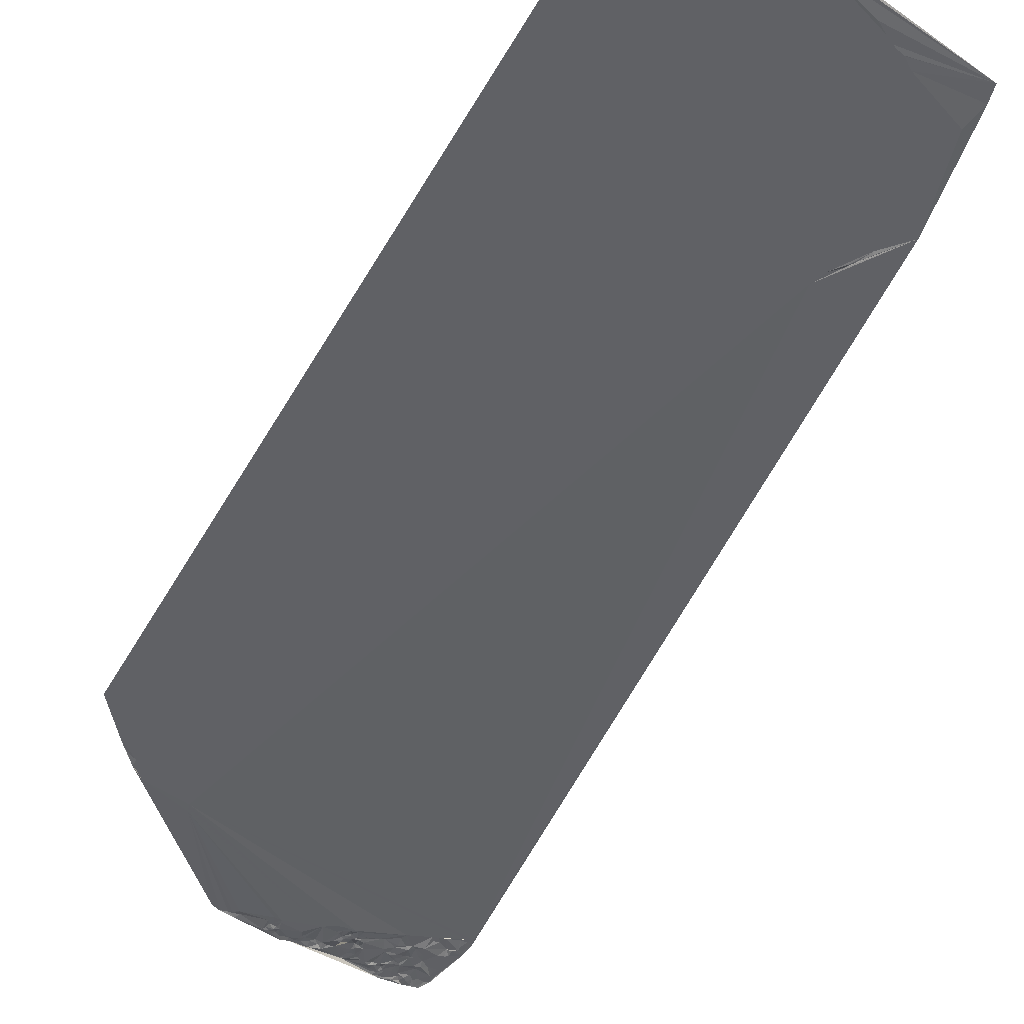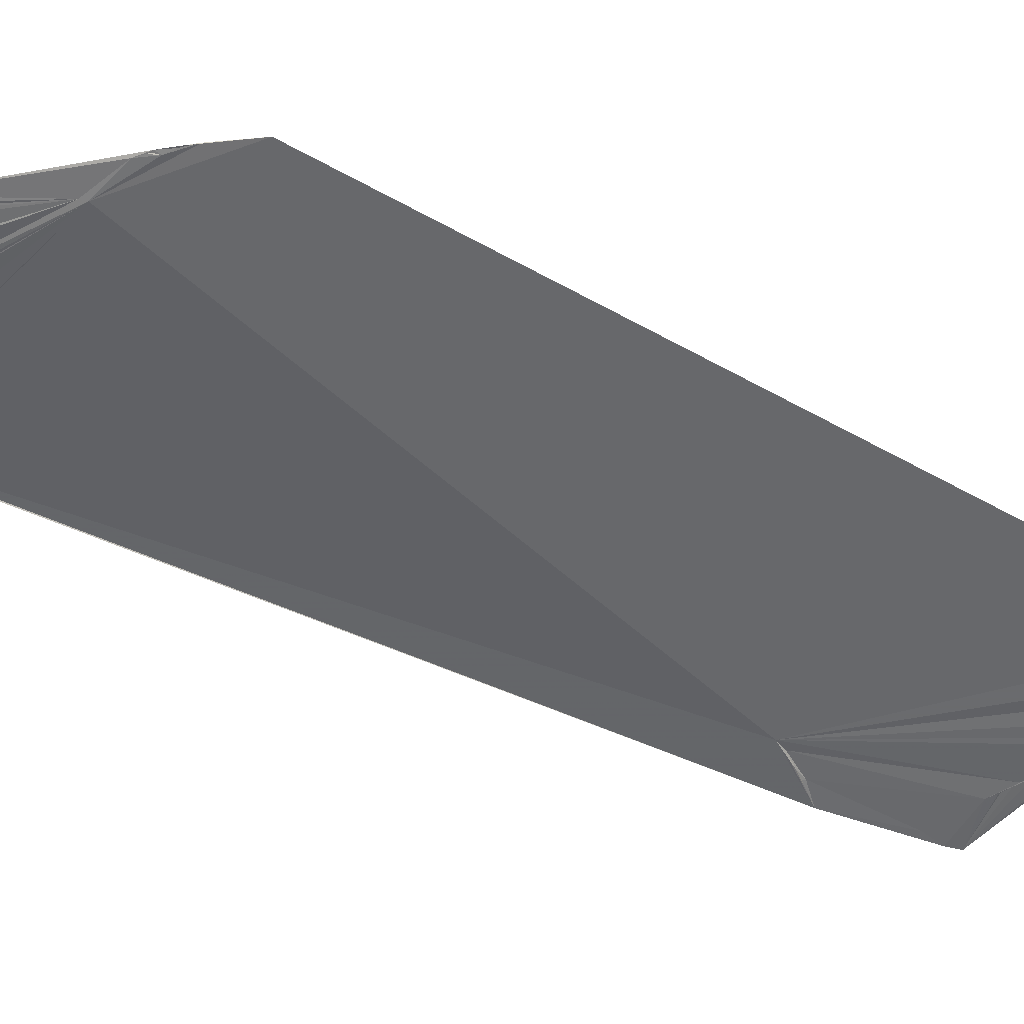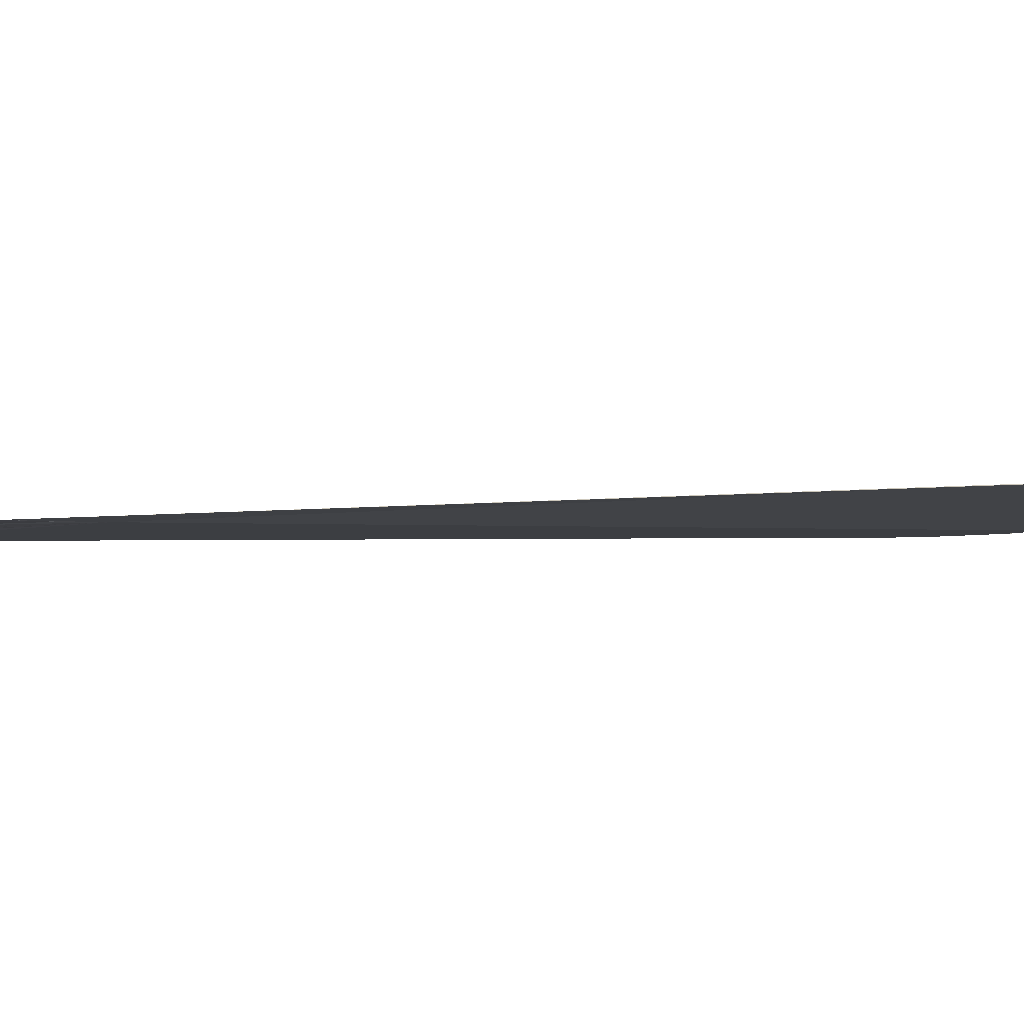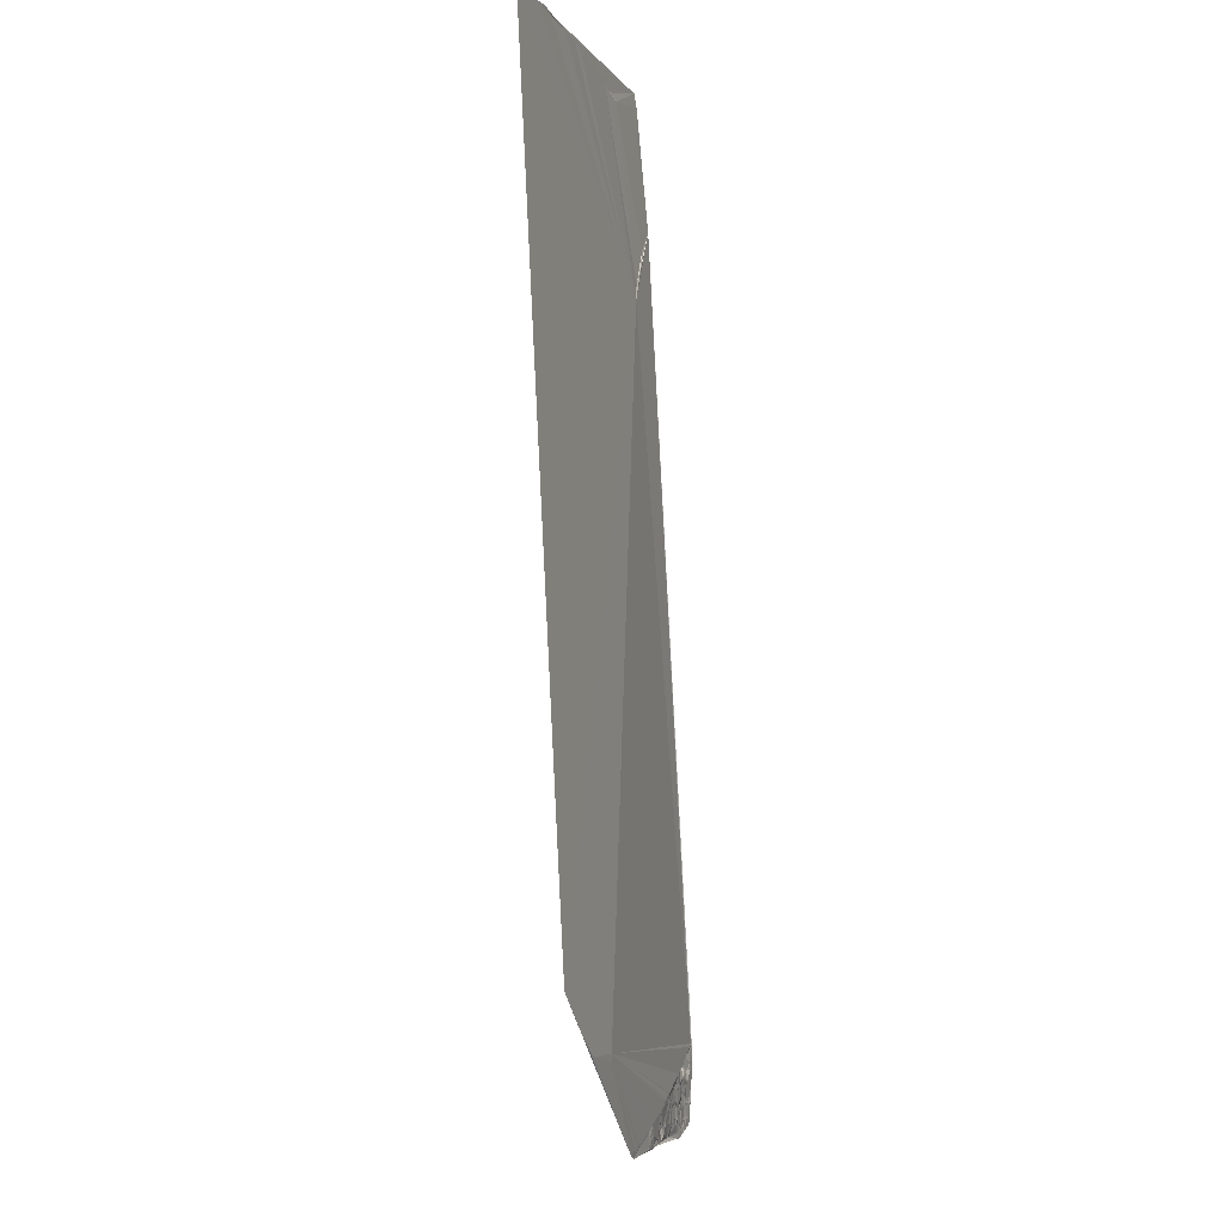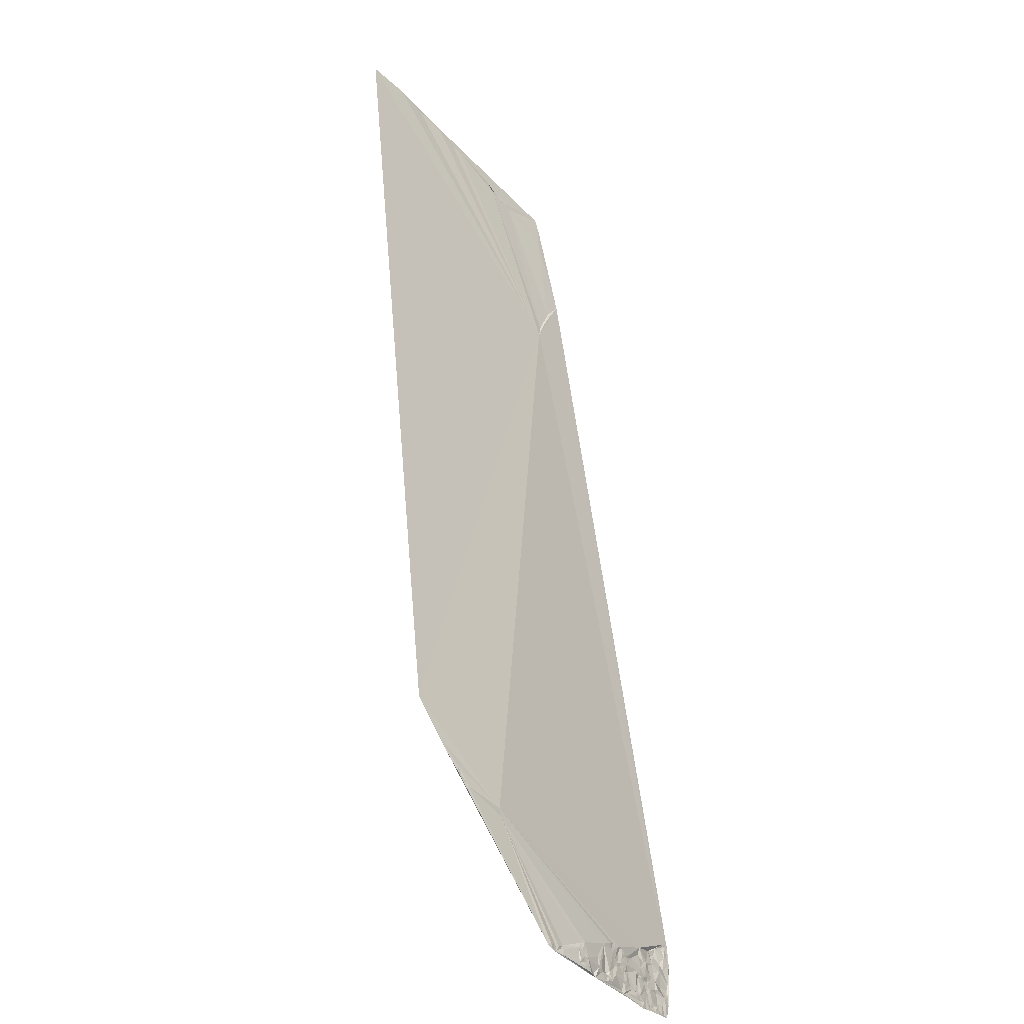
<metadata>
{"format":"obj","ext":"obj","renderer":"f3d","projection":"perspective","resolution":1024,"background":"white","views":[{"elev":-49.2,"azim":143.9,"up":"+Z"},{"elev":-52.5,"azim":51.0,"up":"+Z"},{"elev":-3.2,"azim":-92.8,"up":"+Z"},{"elev":-4.3,"azim":109.5,"up":"+Y"},{"elev":-40.0,"azim":129.4,"up":"+Y"}]}
</metadata>
<code>
v 4.77e+05 4.366e+06 2734
v 4.77e+05 4.366e+06 2734
v 4.77e+05 4.366e+06 2734
v 4.77e+05 4.366e+06 2734
v 4.77e+05 4.366e+06 2734
v 4.77e+05 4.366e+06 2734
v 4.77e+05 4.366e+06 2734
v 4.77e+05 4.366e+06 2734
v 4.77e+05 4.366e+06 2734
v 4.77e+05 4.366e+06 2734
v 4.77e+05 4.367e+06 2734
v 4.77e+05 4.367e+06 2734
v 4.77e+05 4.367e+06 2734
v 4.77e+05 4.367e+06 2734
v 4.77e+05 4.367e+06 2734
v 4.77e+05 4.367e+06 2734
v 4.77e+05 4.367e+06 2734
v 4.77e+05 4.367e+06 2734
v 4.77e+05 4.367e+06 2734
v 4.77e+05 4.367e+06 2734
v 4.77e+05 4.367e+06 2734
v 4.77e+05 4.367e+06 2734
v 4.77e+05 4.367e+06 2734
v 4.77e+05 4.367e+06 2734
v 4.77e+05 4.367e+06 2734
v 4.77e+05 4.367e+06 2734
v 4.77e+05 4.367e+06 2734
v 4.77e+05 4.367e+06 2734
v 4.77e+05 4.367e+06 2734
v 4.77e+05 4.367e+06 2734
v 4.77e+05 4.367e+06 2734
v 4.77e+05 4.367e+06 2734
v 4.77e+05 4.367e+06 2734
v 4.77e+05 4.367e+06 2734
v 4.77e+05 4.367e+06 2734
v 4.77e+05 4.367e+06 2734
v 4.769e+05 4.366e+06 2738
v 4.769e+05 4.366e+06 2738
v 4.769e+05 4.366e+06 2738
v 4.769e+05 4.366e+06 2738
v 4.769e+05 4.366e+06 2738
v 4.769e+05 4.366e+06 2738
v 4.769e+05 4.366e+06 2738
v 4.769e+05 4.366e+06 2738
v 4.769e+05 4.366e+06 2738
v 4.77e+05 4.366e+06 2738
v 4.77e+05 4.366e+06 2738
v 4.769e+05 4.366e+06 2738
v 4.769e+05 4.366e+06 2738
v 4.769e+05 4.366e+06 2738
v 4.769e+05 4.366e+06 2738
v 4.769e+05 4.366e+06 2738
v 4.769e+05 4.366e+06 2738
v 4.769e+05 4.366e+06 2738
v 4.769e+05 4.366e+06 2738
v 4.77e+05 4.366e+06 2738
v 4.77e+05 4.366e+06 2738
v 4.769e+05 4.366e+06 2738
v 4.769e+05 4.366e+06 2738
v 4.769e+05 4.366e+06 2738
v 4.769e+05 4.366e+06 2738
v 4.77e+05 4.366e+06 2738
v 4.77e+05 4.366e+06 2738
v 4.769e+05 4.366e+06 2738
v 4.769e+05 4.366e+06 2738
v 4.77e+05 4.366e+06 2738
v 4.77e+05 4.366e+06 2738
v 4.77e+05 4.366e+06 2738
v 4.77e+05 4.366e+06 2738
v 4.77e+05 4.366e+06 2738
v 4.769e+05 4.366e+06 2738
v 4.769e+05 4.366e+06 2738
v 4.769e+05 4.366e+06 2738
v 4.77e+05 4.366e+06 2738
v 4.77e+05 4.366e+06 2738
v 4.77e+05 4.366e+06 2738
v 4.77e+05 4.366e+06 2737
v 4.77e+05 4.366e+06 2738
v 4.77e+05 4.366e+06 2738
v 4.77e+05 4.366e+06 2738
v 4.769e+05 4.366e+06 2738
v 4.769e+05 4.366e+06 2738
v 4.769e+05 4.366e+06 2738
v 4.769e+05 4.366e+06 2738
v 4.769e+05 4.366e+06 2738
v 4.769e+05 4.366e+06 2738
v 4.77e+05 4.366e+06 2737
v 4.77e+05 4.366e+06 2737
v 4.77e+05 4.366e+06 2738
v 4.769e+05 4.366e+06 2738
v 4.769e+05 4.366e+06 2738
v 4.77e+05 4.366e+06 2737
v 4.77e+05 4.366e+06 2737
v 4.77e+05 4.366e+06 2737
v 4.77e+05 4.366e+06 2737
v 4.77e+05 4.366e+06 2737
v 4.77e+05 4.366e+06 2738
v 4.769e+05 4.366e+06 2738
v 4.769e+05 4.366e+06 2738
v 4.769e+05 4.366e+06 2738
v 4.77e+05 4.366e+06 2737
v 4.77e+05 4.366e+06 2737
v 4.77e+05 4.366e+06 2737
v 4.77e+05 4.366e+06 2738
v 4.77e+05 4.366e+06 2738
v 4.77e+05 4.366e+06 2738
v 4.769e+05 4.366e+06 2738
v 4.769e+05 4.366e+06 2738
v 4.769e+05 4.366e+06 2738
v 4.769e+05 4.366e+06 2738
v 4.77e+05 4.366e+06 2736
v 4.77e+05 4.366e+06 2737
v 4.77e+05 4.366e+06 2737
v 4.77e+05 4.366e+06 2737
v 4.77e+05 4.366e+06 2737
v 4.77e+05 4.366e+06 2737
v 4.77e+05 4.366e+06 2737
v 4.77e+05 4.366e+06 2737
v 4.77e+05 4.366e+06 2737
v 4.77e+05 4.366e+06 2737
v 4.77e+05 4.366e+06 2737
v 4.77e+05 4.366e+06 2737
v 4.77e+05 4.366e+06 2737
v 4.769e+05 4.366e+06 2738
v 4.769e+05 4.366e+06 2738
v 4.769e+05 4.366e+06 2738
v 4.769e+05 4.366e+06 2738
v 4.769e+05 4.366e+06 2738
v 4.769e+05 4.366e+06 2738
v 4.77e+05 4.366e+06 2736
v 4.77e+05 4.366e+06 2736
v 4.77e+05 4.366e+06 2736
v 4.77e+05 4.366e+06 2737
v 4.77e+05 4.366e+06 2737
v 4.77e+05 4.366e+06 2737
v 4.77e+05 4.366e+06 2737
v 4.77e+05 4.366e+06 2737
v 4.77e+05 4.366e+06 2737
v 4.77e+05 4.366e+06 2737
v 4.77e+05 4.366e+06 2738
v 4.769e+05 4.366e+06 2738
v 4.769e+05 4.366e+06 2738
v 4.769e+05 4.366e+06 2738
v 4.769e+05 4.366e+06 2738
v 4.77e+05 4.366e+06 2736
v 4.77e+05 4.366e+06 2736
v 4.77e+05 4.366e+06 2736
v 4.77e+05 4.366e+06 2736
v 4.77e+05 4.366e+06 2737
v 4.77e+05 4.366e+06 2737
v 4.77e+05 4.366e+06 2737
v 4.77e+05 4.366e+06 2737
v 4.77e+05 4.366e+06 2737
v 4.77e+05 4.366e+06 2737
v 4.769e+05 4.366e+06 2738
v 4.769e+05 4.366e+06 2738
v 4.77e+05 4.366e+06 2736
v 4.77e+05 4.366e+06 2736
v 4.77e+05 4.366e+06 2736
v 4.77e+05 4.366e+06 2736
v 4.77e+05 4.366e+06 2737
v 4.77e+05 4.366e+06 2737
v 4.77e+05 4.366e+06 2737
v 4.77e+05 4.366e+06 2737
v 4.77e+05 4.366e+06 2737
v 4.77e+05 4.366e+06 2737
v 4.769e+05 4.366e+06 2738
v 4.769e+05 4.366e+06 2738
v 4.769e+05 4.366e+06 2738
v 4.77e+05 4.366e+06 2736
v 4.77e+05 4.366e+06 2736
v 4.77e+05 4.366e+06 2736
v 4.77e+05 4.366e+06 2736
v 4.77e+05 4.366e+06 2737
v 4.77e+05 4.366e+06 2737
v 4.77e+05 4.366e+06 2737
v 4.77e+05 4.366e+06 2737
v 4.769e+05 4.366e+06 2738
v 4.769e+05 4.366e+06 2738
v 4.769e+05 4.366e+06 2738
v 4.769e+05 4.366e+06 2738
v 4.769e+05 4.366e+06 2738
v 4.77e+05 4.366e+06 2736
v 4.77e+05 4.366e+06 2736
v 4.77e+05 4.366e+06 2736
v 4.77e+05 4.366e+06 2736
v 4.77e+05 4.366e+06 2736
v 4.77e+05 4.366e+06 2736
v 4.77e+05 4.366e+06 2736
v 4.77e+05 4.366e+06 2736
v 4.77e+05 4.366e+06 2736
v 4.77e+05 4.366e+06 2736
v 4.77e+05 4.366e+06 2736
v 4.77e+05 4.366e+06 2737
v 4.77e+05 4.366e+06 2737
v 4.769e+05 4.366e+06 2738
v 4.769e+05 4.366e+06 2738
v 4.769e+05 4.366e+06 2738
v 4.77e+05 4.366e+06 2736
v 4.77e+05 4.366e+06 2736
v 4.77e+05 4.366e+06 2736
v 4.77e+05 4.366e+06 2736
v 4.77e+05 4.366e+06 2736
v 4.77e+05 4.366e+06 2736
v 4.77e+05 4.366e+06 2736
v 4.77e+05 4.366e+06 2736
v 4.77e+05 4.366e+06 2736
v 4.77e+05 4.366e+06 2736
v 4.77e+05 4.366e+06 2736
v 4.77e+05 4.366e+06 2736
f 55 65 129
f 37 54 55
f 55 64 65
f 64 73 65
f 129 156 182
f 65 86 91
f 129 65 91
f 129 155 156
f 155 169 156
f 85 125 86
f 65 73 86
f 182 181 198
f 19 182 198
f 38 39 37
f 64 85 73
f 85 86 73
f 40 53 54
f 37 40 54
f 54 53 64
f 55 54 64
f 156 169 181
f 182 156 181
f 155 180 169
f 144 143 155
f 129 144 155
f 39 45 40
f 37 39 40
f 181 180 197
f 198 181 197
f 128 143 144
f 129 128 144
f 110 143 128
f 129 110 128
f 91 125 110
f 129 91 110
f 52 61 53
f 40 45 53
f 155 179 180
f 181 169 180
f 38 44 39
f 44 45 39
f 84 100 85
f 64 84 85
f 44 52 45
f 52 53 45
f 125 142 143
f 110 125 143
f 85 100 125
f 91 86 125
f 44 51 52
f 51 61 52
f 41 42 38
f 72 83 84
f 64 72 84
f 38 43 44
f 43 51 44
f 51 60 61
f 53 61 72
f 64 53 72
f 50 60 51
f 43 50 51
f 143 168 179
f 155 143 179
f 197 180 179
f 83 99 100
f 84 83 100
f 143 142 168
f 142 167 168
f 72 82 83
f 82 99 83
f 38 42 43
f 42 50 43
f 100 109 124
f 125 100 124
f 179 168 178
f 197 179 178
f 99 108 109
f 100 99 109
f 178 168 167
f 42 49 50
f 49 60 50
f 41 48 42
f 48 49 42
f 59 71 60
f 71 82 60
f 72 61 60
f 124 127 142
f 196 167 142
f 125 124 142
f 48 59 49
f 59 60 49
f 178 167 196
f 197 178 196
f 90 98 99
f 82 90 99
f 99 107 108
f 71 81 82
f 72 60 82
f 58 63 59
f 48 58 59
f 109 108 127
f 124 109 127
f 63 80 71
f 59 63 71
f 41 47 48
f 47 58 48
f 81 89 90
f 82 81 90
f 97 106 98
f 90 97 98
f 98 106 107
f 99 98 107
f 126 108 107
f 71 80 81
f 80 89 81
f 101 66 41
f 47 57 58
f 57 63 58
f 142 127 141
f 196 142 141
f 141 127 126
f 127 108 126
f 41 46 47
f 46 57 47
f 57 70 63
f 70 80 63
f 79 104 89
f 104 105 89
f 89 105 97
f 90 89 97
f 97 105 106
f 126 107 106
f 70 79 80
f 79 89 80
f 56 62 57
f 46 56 57
f 141 126 140
f 195 141 140
f 57 69 70
f 69 79 70
f 41 66 46
f 66 67 46
f 104 123 105
f 69 78 79
f 78 104 79
f 46 67 56
f 67 62 56
f 139 154 153
f 140 139 153
f 126 106 139
f 140 126 139
f 68 78 69
f 57 62 69
f 106 105 123
f 139 106 123
f 67 68 62
f 68 69 62
f 196 141 195
f 197 196 195
f 77 122 104
f 122 123 104
f 140 153 166
f 195 140 166
f 68 77 78
f 77 104 78
f 67 76 68
f 76 77 68
f 121 152 122
f 139 123 122
f 88 121 77
f 121 122 77
f 139 122 154
f 166 153 154
f 75 88 76
f 88 77 76
f 75 96 88
f 96 121 88
f 166 154 177
f 195 166 177
f 66 75 67
f 75 76 67
f 96 120 121
f 120 138 121
f 95 103 96
f 75 95 96
f 154 152 165
f 177 154 165
f 66 74 75
f 74 95 75
f 138 151 152
f 121 138 152
f 154 122 152
f 120 137 138
f 137 151 138
f 101 87 66
f 87 74 66
f 103 137 120
f 96 103 120
f 74 119 95
f 119 103 95
f 119 136 103
f 136 137 103
f 165 164 176
f 177 165 176
f 152 151 164
f 165 152 164
f 87 94 74
f 94 119 74
f 150 163 151
f 136 150 137
f 150 151 137
f 177 176 194
f 195 177 194
f 176 164 175
f 194 176 175
f 150 162 163
f 164 151 163
f 175 164 163
f 136 149 150
f 149 162 150
f 119 135 136
f 135 149 136
f 194 175 193
f 210 194 193
f 175 163 174
f 193 175 174
f 174 163 162
f 134 161 149
f 161 162 149
f 195 194 210
f 2 195 210
f 119 134 135
f 134 149 135
f 94 118 119
f 118 134 119
f 193 174 192
f 210 193 192
f 174 162 161
f 192 174 161
f 210 192 209
f 2 210 209
f 117 173 134
f 173 161 134
f 94 117 118
f 117 134 118
f 192 161 191
f 209 192 191
f 101 92 87
f 92 93 87
f 87 93 94
f 102 117 94
f 206 190 173
f 191 161 173
f 209 191 208
f 2 209 208
f 102 116 117
f 206 173 117
f 191 173 190
f 208 191 190
f 92 102 93
f 102 94 93
f 92 115 102
f 115 116 102
f 208 190 207
f 2 208 207
f 133 206 116
f 206 117 116
f 101 114 92
f 114 115 92
f 114 133 115
f 133 116 115
f 133 148 206
f 2 207 206
f 207 190 206
f 114 132 133
f 132 148 133
f 101 113 114
f 113 132 114
f 132 160 148
f 112 159 132
f 159 160 132
f 101 112 113
f 112 132 113
f 159 189 160
f 206 148 160
f 111 131 112
f 101 111 112
f 101 170 111
f 170 145 111
f 111 130 131
f 130 147 131
f 131 147 159
f 112 131 159
f 130 146 147
f 146 158 147
f 111 145 130
f 145 146 130
f 172 188 189
f 159 172 189
f 205 160 189
f 158 171 172
f 159 158 172
f 157 171 158
f 159 147 158
f 206 160 205
f 1 206 205
f 145 157 146
f 157 158 146
f 172 171 188
f 205 189 188
f 187 188 171
f 145 187 157
f 187 171 157
f 170 186 145
f 186 187 145
f 205 188 204
f 1 205 204
f 186 203 187
f 204 188 187
f 170 185 186
f 185 203 186
f 101 183 170
f 183 184 170
f 185 202 203
f 204 187 203
f 1 204 203
f 170 184 185
f 184 202 185
f 1 203 202
f 183 201 184
f 201 202 184
f 183 200 201
f 1 202 201
f 199 200 183
f 199 1 200
f 1 201 200
f 19 16 17
f 16 18 17
f 16 15 18
f 19 17 18
f 9 5 199
f 19 14 16
f 14 15 16
f 14 13 15
f 19 12 14
f 12 13 14
f 12 27 13
f 18 15 13
f 35 33 12
f 198 2 12
f 19 198 12
f 19 20 21
f 18 22 20
f 19 18 20
f 21 22 26
f 21 20 22
f 18 13 22
f 199 3 1
f 2 206 1
f 22 25 23
f 26 22 23
f 197 195 2
f 198 197 2
f 23 25 24
f 26 23 24
f 22 27 25
f 26 24 25
f 12 29 27
f 22 13 27
f 25 27 28
f 26 25 28
f 199 5 3
f 5 4 3
f 2 1 3
f 5 6 4
f 5 7 6
f 7 4 6
f 9 8 5
f 8 7 5
f 3 4 7
f 2 3 7
f 9 10 8
f 10 7 8
f 11 10 9
f 12 30 29
f 26 28 29
f 28 27 29
f 2 7 10
f 11 2 10
f 12 31 30
f 12 33 31
f 29 30 31
f 26 29 31
f 12 2 11
f 36 12 11
f 26 31 32
f 35 34 33
f 32 31 33
f 32 33 34
f 32 34 35
f 35 12 36

</code>
